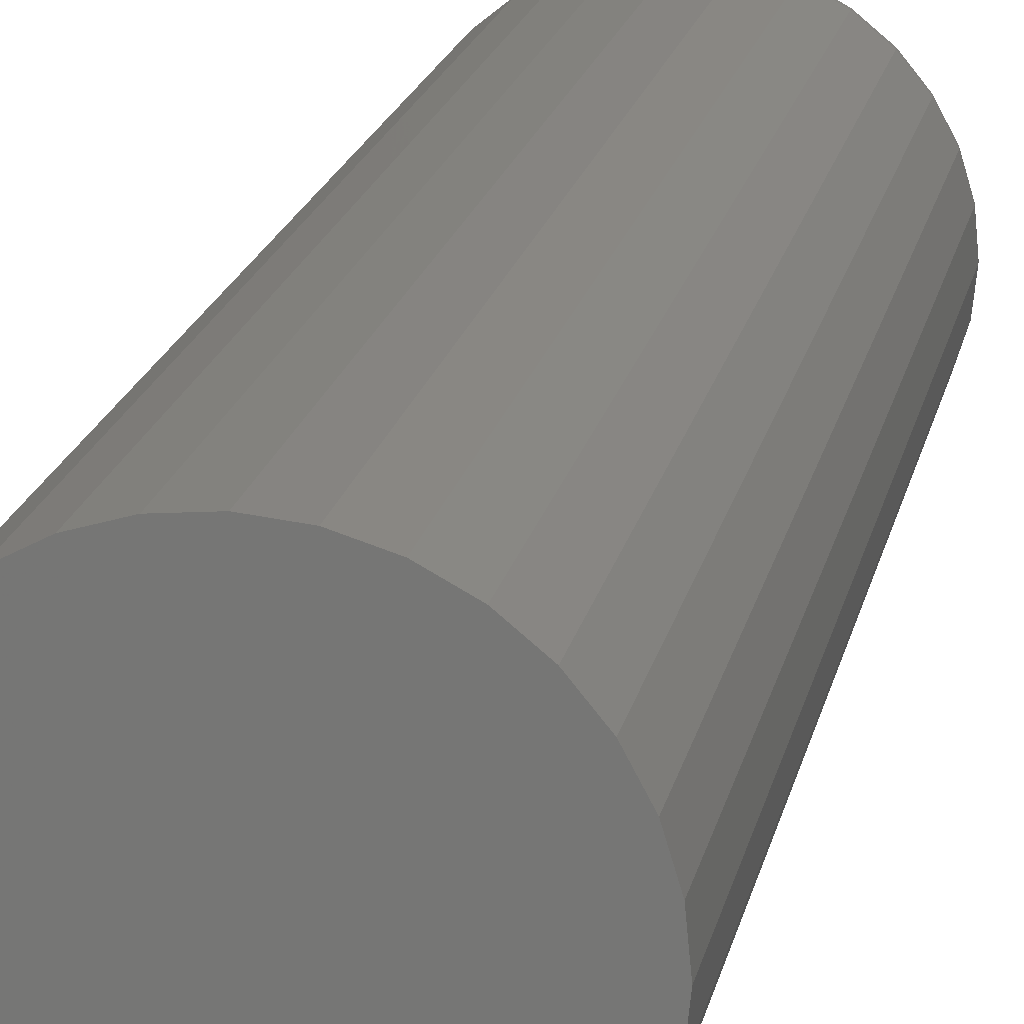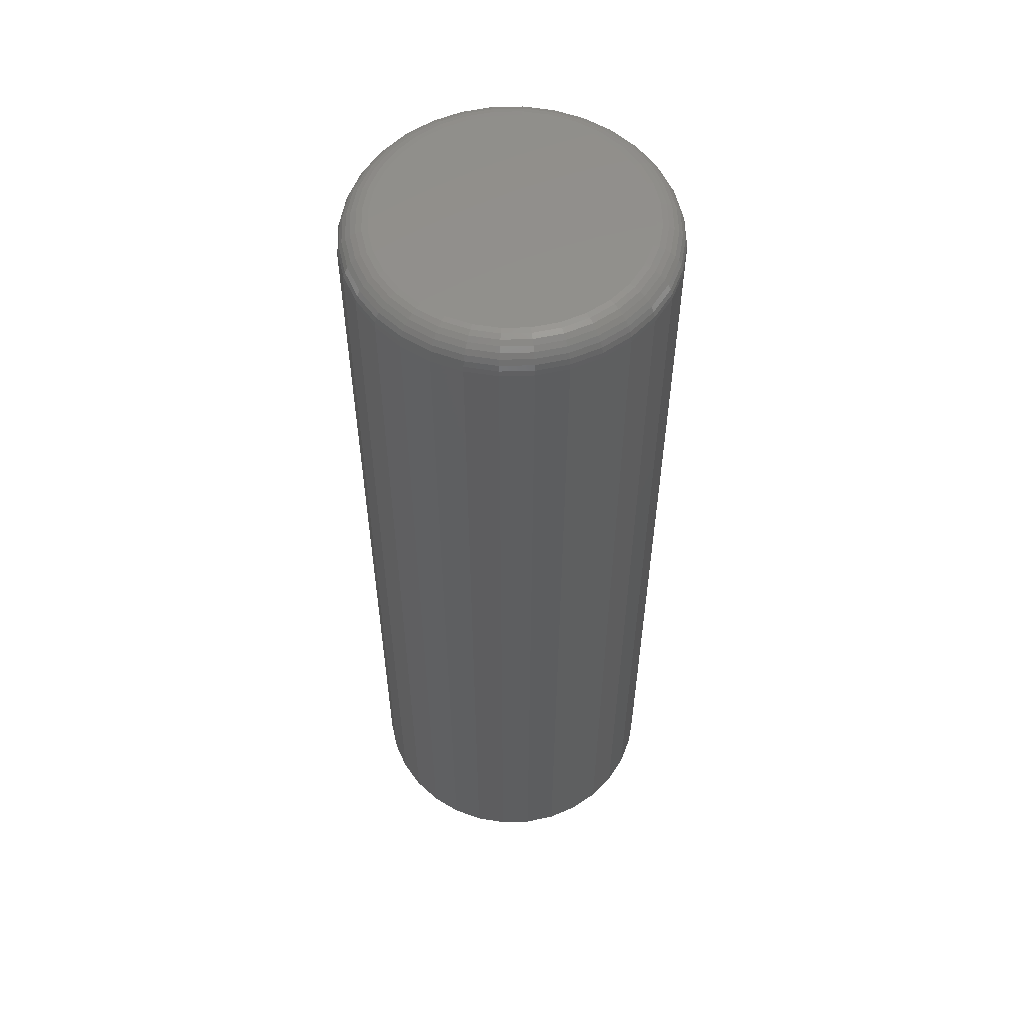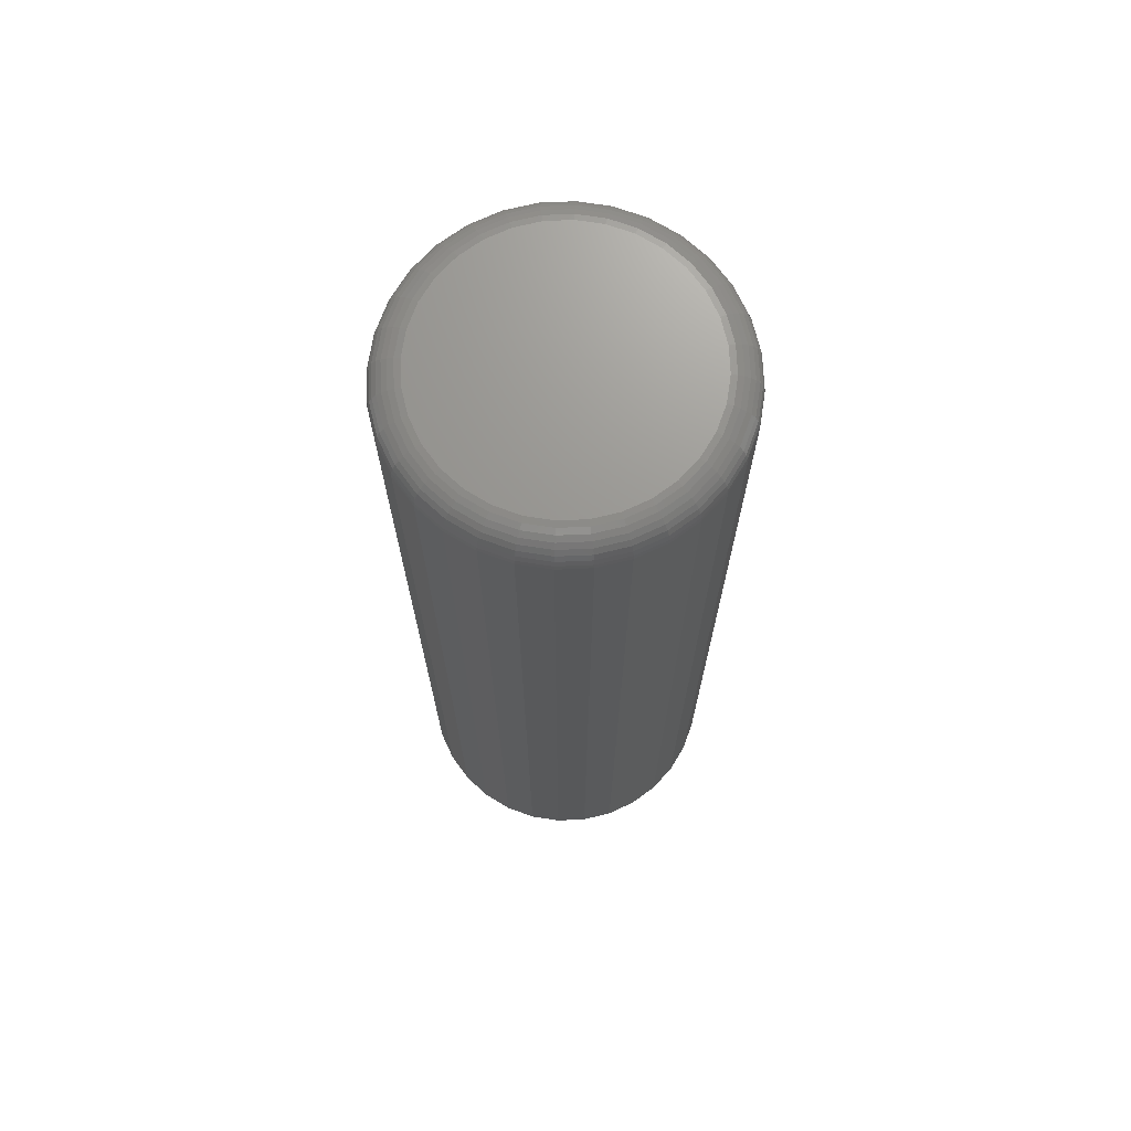
<metadata>
{"format":"stl","ext":"stl","renderer":"f3d","projection":"perspective","resolution":1024,"background":"white","views":[{"elev":19.0,"azim":-168.4,"up":"+Y"},{"elev":55.8,"azim":15.3,"up":"+Z"},{"elev":70.6,"azim":-143.1,"up":"+Z"}]}
</metadata>
<code>
# stl→obj: 320 verts, 636 faces
v -0.0213 0.1013 0.75
v 0.019 0.1013 0.75
v -0.001151 0.1033 0.75
v -0.04068 0.09543 0.75
v 0.03838 0.09543 0.75
v -0.05854 0.08588 0.75
v 0.05623 0.08588 0.75
v 0.05623 -0.08588 0.75
v -0.04068 -0.09543 0.75
v 0.03838 -0.09543 0.75
v -0.0213 -0.1013 0.75
v 0.019 -0.1013 0.75
v -0.001151 -0.1033 0.75
v 0.07189 0.07304 0.75
v -0.07419 0.07304 0.75
v 0.08473 0.05738 0.75
v -0.08703 0.05738 0.75
v 0.09428 0.03953 0.75
v -0.09658 0.03953 0.75
v 0.1002 0.02015 0.75
v -0.1025 0.02015 0.75
v 0.1021 -1.137e-16 0.75
v -0.1044 -2.988e-17 0.75
v 0.1002 -0.02015 0.75
v -0.1025 -0.02015 0.75
v 0.09428 -0.03953 0.75
v -0.09658 -0.03953 0.75
v 0.08473 -0.05738 0.75
v -0.08703 -0.05738 0.75
v 0.07189 -0.07304 0.75
v -0.07419 -0.07304 0.75
v -0.05854 -0.08588 0.75
v 0.1256 0 0
v 0.1256 -1.436e-16 0.7266
v 0.1231 -0.02472 0
v 0.1231 -0.02472 0.7266
v 0.1159 -0.0485 0
v 0.1159 -0.0485 0.7266
v 0.1042 -0.07041 0
v 0.1042 -0.07041 0.7266
v 0.08846 -0.08961 0
v 0.08846 -0.08961 0.7266
v 0.06925 -0.1054 0
v 0.06925 -0.1054 0.7266
v 0.04734 -0.1171 0
v 0.04734 -0.1171 0.7266
v 0.02357 -0.1243 0
v 0.02357 -0.1243 0.7266
v -0.001151 -0.1267 0
v -0.001151 -0.1267 0.7266
v -0.02587 -0.1243 0
v -0.02587 -0.1243 0.7266
v -0.04965 -0.1171 0
v -0.04965 -0.1171 0.7266
v -0.07156 -0.1054 0
v -0.07156 -0.1054 0.7266
v -0.09076 -0.08961 0
v -0.09076 -0.08961 0.7266
v -0.1065 -0.07041 0
v -0.1065 -0.07041 0.7266
v -0.1182 -0.0485 0
v -0.1182 -0.0485 0.7266
v -0.1254 -0.02472 0
v -0.1254 -0.02472 0.7266
v -0.1279 1.552e-17 0
v -0.1279 1.552e-17 0.7266
v -0.1254 0.02472 0
v -0.1254 0.02472 0.7266
v -0.1182 0.0485 0
v -0.1182 0.0485 0.7266
v -0.1065 0.07041 0
v -0.1065 0.07041 0.7266
v -0.09076 0.08961 0
v -0.09076 0.08961 0.7266
v -0.07156 0.1054 0
v -0.07156 0.1054 0.7266
v -0.04965 0.1171 0
v -0.04965 0.1171 0.7266
v -0.02587 0.1243 0
v -0.02587 0.1243 0.7266
v -0.001151 0.1267 0
v -0.001151 0.1267 0.7266
v 0.02357 0.1243 0
v 0.02357 0.1243 0.7266
v 0.04734 0.1171 0
v 0.04734 0.1171 0.7266
v 0.06925 0.1054 0
v 0.06925 0.1054 0.7266
v 0.08846 0.08961 0
v 0.08846 0.08961 0.7266
v 0.1042 0.07041 0
v 0.1042 0.07041 0.7266
v 0.1159 0.0485 0
v 0.1159 0.0485 0.7266
v 0.1231 0.02472 0
v 0.1231 0.02472 0.7266
v -0.109 -5.551e-17 0.7495
v -0.1069 0.02104 0.7495
v -0.1134 -6.245e-17 0.7482
v -0.1113 0.0219 0.7482
v -0.1175 -7.633e-17 0.7461
v -0.1152 0.02269 0.7461
v -0.121 -6.939e-17 0.7431
v -0.1187 0.02338 0.7431
v -0.1239 -8.327e-17 0.7396
v -0.1216 0.02395 0.7396
v -0.1261 -8.327e-17 0.7355
v -0.1237 0.02438 0.7355
v -0.1274 -8.327e-17 0.7311
v -0.125 0.02464 0.7311
v 0.1046 0.02104 0.7495
v 0.1067 -6.939e-17 0.7495
v 0.109 0.0219 0.7482
v 0.1111 -6.245e-17 0.7482
v 0.1129 0.02269 0.7461
v 0.1152 -6.939e-17 0.7461
v 0.1164 0.02338 0.7431
v 0.1187 -7.633e-17 0.7431
v 0.1193 0.02395 0.7396
v 0.1216 -8.327e-17 0.7396
v 0.1214 0.02438 0.7355
v 0.1238 -8.327e-17 0.7355
v 0.1227 0.02464 0.7311
v 0.1251 -8.327e-17 0.7311
v 0.0985 0.04128 0.7495
v 0.1026 0.04296 0.7482
v 0.1063 0.04451 0.7461
v 0.1096 0.04587 0.7431
v 0.1123 0.04698 0.7396
v 0.1143 0.04781 0.7355
v 0.1155 0.04832 0.7311
v 0.08853 0.05992 0.7495
v 0.09219 0.06237 0.7482
v 0.09556 0.06462 0.7461
v 0.09851 0.06659 0.7431
v 0.1009 0.06821 0.7396
v 0.1027 0.06941 0.7355
v 0.1038 0.07016 0.7311
v 0.07512 0.07627 0.7495
v 0.07823 0.07938 0.7482
v 0.08109 0.08224 0.7461
v 0.0836 0.08476 0.7431
v 0.08567 0.08682 0.7396
v 0.0872 0.08835 0.7355
v 0.08814 0.08929 0.7311
v 0.05877 0.08968 0.7495
v 0.06122 0.09334 0.7482
v 0.06347 0.09671 0.7461
v 0.06544 0.09966 0.7431
v 0.06706 0.1021 0.7396
v 0.06826 0.1039 0.7355
v 0.069 0.105 0.7311
v 0.04013 0.09965 0.7495
v 0.04181 0.1037 0.7482
v 0.04336 0.1075 0.7461
v 0.04472 0.1107 0.7431
v 0.04583 0.1134 0.7396
v 0.04666 0.1154 0.7355
v 0.04717 0.1167 0.7311
v 0.01989 0.1058 0.7495
v 0.02075 0.1101 0.7482
v 0.02154 0.1141 0.7461
v 0.02223 0.1176 0.7431
v 0.0228 0.1204 0.7396
v 0.02322 0.1225 0.7355
v 0.02348 0.1239 0.7311
v -0.001151 0.1079 0.7495
v -0.001151 0.1123 0.7482
v -0.001151 0.1163 0.7461
v -0.001151 0.1199 0.7431
v -0.001151 0.1228 0.7396
v -0.001151 0.1249 0.7355
v -0.001151 0.1263 0.7311
v -0.02219 0.1058 0.7495
v -0.02305 0.1101 0.7482
v -0.02384 0.1141 0.7461
v -0.02454 0.1176 0.7431
v -0.0251 0.1204 0.7396
v -0.02553 0.1225 0.7355
v -0.02579 0.1239 0.7311
v -0.04243 0.09965 0.7495
v -0.04411 0.1037 0.7482
v -0.04566 0.1075 0.7461
v -0.04702 0.1107 0.7431
v -0.04814 0.1134 0.7396
v -0.04896 0.1154 0.7355
v -0.04948 0.1167 0.7311
v -0.06108 0.08968 0.7495
v -0.06352 0.09334 0.7482
v -0.06577 0.09671 0.7461
v -0.06774 0.09966 0.7431
v -0.06936 0.1021 0.7396
v -0.07057 0.1039 0.7355
v -0.07131 0.105 0.7311
v -0.07742 0.07627 0.7495
v -0.08053 0.07938 0.7482
v -0.0834 0.08224 0.7461
v -0.08591 0.08476 0.7431
v -0.08797 0.08682 0.7396
v -0.0895 0.08835 0.7355
v -0.09044 0.08929 0.7311
v -0.09084 0.05992 0.7495
v -0.09449 0.06237 0.7482
v -0.09786 0.06462 0.7461
v -0.1008 0.06659 0.7431
v -0.1032 0.06821 0.7396
v -0.105 0.06941 0.7355
v -0.1061 0.07016 0.7311
v -0.1008 0.04128 0.7495
v -0.1049 0.04296 0.7482
v -0.1086 0.04451 0.7461
v -0.1119 0.04587 0.7431
v -0.1146 0.04698 0.7396
v -0.1166 0.04781 0.7355
v -0.1178 0.04832 0.7311
v 0.1046 -0.02104 0.7495
v 0.109 -0.0219 0.7482
v 0.1129 -0.02269 0.7461
v 0.1164 -0.02338 0.7431
v 0.1193 -0.02395 0.7396
v 0.1214 -0.02438 0.7355
v 0.1227 -0.02464 0.7311
v -0.1069 -0.02104 0.7495
v -0.1113 -0.0219 0.7482
v -0.1152 -0.02269 0.7461
v -0.1187 -0.02338 0.7431
v -0.1216 -0.02395 0.7396
v -0.1237 -0.02438 0.7355
v -0.125 -0.02464 0.7311
v -0.1008 -0.04128 0.7495
v -0.1049 -0.04296 0.7482
v -0.1086 -0.04451 0.7461
v -0.1119 -0.04587 0.7431
v -0.1146 -0.04698 0.7396
v -0.1166 -0.04781 0.7355
v -0.1178 -0.04832 0.7311
v -0.09084 -0.05992 0.7495
v -0.09449 -0.06237 0.7482
v -0.09786 -0.06462 0.7461
v -0.1008 -0.06659 0.7431
v -0.1032 -0.06821 0.7396
v -0.105 -0.06941 0.7355
v -0.1061 -0.07016 0.7311
v -0.07742 -0.07627 0.7495
v -0.08053 -0.07938 0.7482
v -0.0834 -0.08224 0.7461
v -0.08591 -0.08476 0.7431
v -0.08797 -0.08682 0.7396
v -0.0895 -0.08835 0.7355
v -0.09044 -0.08929 0.7311
v -0.06108 -0.08968 0.7495
v -0.06352 -0.09334 0.7482
v -0.06577 -0.09671 0.7461
v -0.06774 -0.09966 0.7431
v -0.06936 -0.1021 0.7396
v -0.07057 -0.1039 0.7355
v -0.07131 -0.105 0.7311
v -0.04243 -0.09965 0.7495
v -0.04411 -0.1037 0.7482
v -0.04566 -0.1075 0.7461
v -0.04702 -0.1107 0.7431
v -0.04814 -0.1134 0.7396
v -0.04896 -0.1154 0.7355
v -0.04948 -0.1167 0.7311
v -0.02219 -0.1058 0.7495
v -0.02305 -0.1101 0.7482
v -0.02384 -0.1141 0.7461
v -0.02454 -0.1176 0.7431
v -0.0251 -0.1204 0.7396
v -0.02553 -0.1225 0.7355
v -0.02579 -0.1239 0.7311
v -0.001151 -0.1079 0.7495
v -0.001151 -0.1123 0.7482
v -0.001151 -0.1163 0.7461
v -0.001151 -0.1199 0.7431
v -0.001151 -0.1228 0.7396
v -0.001151 -0.1249 0.7355
v -0.001151 -0.1263 0.7311
v 0.01989 -0.1058 0.7495
v 0.02075 -0.1101 0.7482
v 0.02154 -0.1141 0.7461
v 0.02223 -0.1176 0.7431
v 0.0228 -0.1204 0.7396
v 0.02322 -0.1225 0.7355
v 0.02348 -0.1239 0.7311
v 0.04013 -0.09965 0.7495
v 0.04181 -0.1037 0.7482
v 0.04336 -0.1075 0.7461
v 0.04472 -0.1107 0.7431
v 0.04583 -0.1134 0.7396
v 0.04666 -0.1154 0.7355
v 0.04717 -0.1167 0.7311
v 0.05877 -0.08968 0.7495
v 0.06122 -0.09334 0.7482
v 0.06347 -0.09671 0.7461
v 0.06544 -0.09966 0.7431
v 0.06706 -0.1021 0.7396
v 0.06826 -0.1039 0.7355
v 0.069 -0.105 0.7311
v 0.07512 -0.07627 0.7495
v 0.07823 -0.07938 0.7482
v 0.08109 -0.08224 0.7461
v 0.0836 -0.08476 0.7431
v 0.08567 -0.08682 0.7396
v 0.0872 -0.08835 0.7355
v 0.08814 -0.08929 0.7311
v 0.08853 -0.05992 0.7495
v 0.09219 -0.06237 0.7482
v 0.09556 -0.06462 0.7461
v 0.09851 -0.06659 0.7431
v 0.1009 -0.06821 0.7396
v 0.1027 -0.06941 0.7355
v 0.1038 -0.07016 0.7311
v 0.0985 -0.04128 0.7495
v 0.1026 -0.04296 0.7482
v 0.1063 -0.04451 0.7461
v 0.1096 -0.04587 0.7431
v 0.1123 -0.04698 0.7396
v 0.1143 -0.04781 0.7355
v 0.1155 -0.04832 0.7311
f 1 2 3
f 2 1 4
f 2 4 5
f 5 4 6
f 5 6 7
f 8 9 10
f 10 9 11
f 10 11 12
f 12 11 13
f 7 6 14
f 14 6 15
f 14 15 16
f 16 15 17
f 16 17 18
f 18 17 19
f 18 19 20
f 20 19 21
f 20 21 22
f 22 21 23
f 22 23 24
f 24 23 25
f 24 25 26
f 26 25 27
f 26 27 28
f 28 27 29
f 28 29 30
f 30 29 31
f 30 31 8
f 8 31 32
f 8 32 9
f 33 34 35
f 35 34 36
f 35 36 37
f 37 36 38
f 37 38 39
f 39 38 40
f 39 40 41
f 41 40 42
f 41 42 43
f 43 42 44
f 43 44 45
f 45 44 46
f 45 46 47
f 47 46 48
f 47 48 49
f 49 48 50
f 49 50 51
f 51 50 52
f 51 52 53
f 53 52 54
f 53 54 55
f 55 54 56
f 55 56 57
f 57 56 58
f 57 58 59
f 59 58 60
f 59 60 61
f 61 60 62
f 61 62 63
f 63 62 64
f 63 64 65
f 65 64 66
f 65 66 67
f 67 66 68
f 67 68 69
f 69 68 70
f 69 70 71
f 71 70 72
f 71 72 73
f 73 72 74
f 73 74 75
f 75 74 76
f 75 76 77
f 77 76 78
f 77 78 79
f 79 78 80
f 79 80 81
f 81 80 82
f 81 82 83
f 83 82 84
f 83 84 85
f 85 84 86
f 85 86 87
f 87 86 88
f 87 88 89
f 89 88 90
f 89 90 91
f 91 90 92
f 91 92 93
f 93 92 94
f 93 94 95
f 95 94 96
f 95 96 33
f 33 96 34
f 23 21 97
f 97 21 98
f 97 98 99
f 99 98 100
f 99 100 101
f 101 100 102
f 101 102 103
f 103 102 104
f 103 104 105
f 105 104 106
f 105 106 107
f 107 106 108
f 107 108 109
f 109 108 110
f 109 110 66
f 66 110 68
f 20 22 111
f 111 22 112
f 111 112 113
f 113 112 114
f 113 114 115
f 115 114 116
f 115 116 117
f 117 116 118
f 117 118 119
f 119 118 120
f 119 120 121
f 121 120 122
f 121 122 123
f 123 122 124
f 123 124 96
f 96 124 34
f 18 20 125
f 125 20 111
f 125 111 126
f 126 111 113
f 126 113 127
f 127 113 115
f 127 115 128
f 128 115 117
f 128 117 129
f 129 117 119
f 129 119 130
f 130 119 121
f 130 121 131
f 131 121 123
f 131 123 94
f 94 123 96
f 16 18 132
f 132 18 125
f 132 125 133
f 133 125 126
f 133 126 134
f 134 126 127
f 134 127 135
f 135 127 128
f 135 128 136
f 136 128 129
f 136 129 137
f 137 129 130
f 137 130 138
f 138 130 131
f 138 131 92
f 92 131 94
f 14 16 139
f 139 16 132
f 139 132 140
f 140 132 133
f 140 133 141
f 141 133 134
f 141 134 142
f 142 134 135
f 142 135 143
f 143 135 136
f 143 136 144
f 144 136 137
f 144 137 145
f 145 137 138
f 145 138 90
f 90 138 92
f 7 14 146
f 146 14 139
f 146 139 147
f 147 139 140
f 147 140 148
f 148 140 141
f 148 141 149
f 149 141 142
f 149 142 150
f 150 142 143
f 150 143 151
f 151 143 144
f 151 144 152
f 152 144 145
f 152 145 88
f 88 145 90
f 5 7 153
f 153 7 146
f 153 146 154
f 154 146 147
f 154 147 155
f 155 147 148
f 155 148 156
f 156 148 149
f 156 149 157
f 157 149 150
f 157 150 158
f 158 150 151
f 158 151 159
f 159 151 152
f 159 152 86
f 86 152 88
f 2 5 160
f 160 5 153
f 160 153 161
f 161 153 154
f 161 154 162
f 162 154 155
f 162 155 163
f 163 155 156
f 163 156 164
f 164 156 157
f 164 157 165
f 165 157 158
f 165 158 166
f 166 158 159
f 166 159 84
f 84 159 86
f 3 2 167
f 167 2 160
f 167 160 168
f 168 160 161
f 168 161 169
f 169 161 162
f 169 162 170
f 170 162 163
f 170 163 171
f 171 163 164
f 171 164 172
f 172 164 165
f 172 165 173
f 173 165 166
f 173 166 82
f 82 166 84
f 1 3 174
f 174 3 167
f 174 167 175
f 175 167 168
f 175 168 176
f 176 168 169
f 176 169 177
f 177 169 170
f 177 170 178
f 178 170 171
f 178 171 179
f 179 171 172
f 179 172 180
f 180 172 173
f 180 173 80
f 80 173 82
f 4 1 181
f 181 1 174
f 181 174 182
f 182 174 175
f 182 175 183
f 183 175 176
f 183 176 184
f 184 176 177
f 184 177 185
f 185 177 178
f 185 178 186
f 186 178 179
f 186 179 187
f 187 179 180
f 187 180 78
f 78 180 80
f 6 4 188
f 188 4 181
f 188 181 189
f 189 181 182
f 189 182 190
f 190 182 183
f 190 183 191
f 191 183 184
f 191 184 192
f 192 184 185
f 192 185 193
f 193 185 186
f 193 186 194
f 194 186 187
f 194 187 76
f 76 187 78
f 15 6 195
f 195 6 188
f 195 188 196
f 196 188 189
f 196 189 197
f 197 189 190
f 197 190 198
f 198 190 191
f 198 191 199
f 199 191 192
f 199 192 200
f 200 192 193
f 200 193 201
f 201 193 194
f 201 194 74
f 74 194 76
f 17 15 202
f 202 15 195
f 202 195 203
f 203 195 196
f 203 196 204
f 204 196 197
f 204 197 205
f 205 197 198
f 205 198 206
f 206 198 199
f 206 199 207
f 207 199 200
f 207 200 208
f 208 200 201
f 208 201 72
f 72 201 74
f 19 17 209
f 209 17 202
f 209 202 210
f 210 202 203
f 210 203 211
f 211 203 204
f 211 204 212
f 212 204 205
f 212 205 213
f 213 205 206
f 213 206 214
f 214 206 207
f 214 207 215
f 215 207 208
f 215 208 70
f 70 208 72
f 21 19 98
f 98 19 209
f 98 209 100
f 100 209 210
f 100 210 102
f 102 210 211
f 102 211 104
f 104 211 212
f 104 212 106
f 106 212 213
f 106 213 108
f 108 213 214
f 108 214 110
f 110 214 215
f 110 215 68
f 68 215 70
f 22 24 112
f 112 24 216
f 112 216 114
f 114 216 217
f 114 217 116
f 116 217 218
f 116 218 118
f 118 218 219
f 118 219 120
f 120 219 220
f 120 220 122
f 122 220 221
f 122 221 124
f 124 221 222
f 124 222 34
f 34 222 36
f 25 23 223
f 223 23 97
f 223 97 224
f 224 97 99
f 224 99 225
f 225 99 101
f 225 101 226
f 226 101 103
f 226 103 227
f 227 103 105
f 227 105 228
f 228 105 107
f 228 107 229
f 229 107 109
f 229 109 64
f 64 109 66
f 27 25 230
f 230 25 223
f 230 223 231
f 231 223 224
f 231 224 232
f 232 224 225
f 232 225 233
f 233 225 226
f 233 226 234
f 234 226 227
f 234 227 235
f 235 227 228
f 235 228 236
f 236 228 229
f 236 229 62
f 62 229 64
f 29 27 237
f 237 27 230
f 237 230 238
f 238 230 231
f 238 231 239
f 239 231 232
f 239 232 240
f 240 232 233
f 240 233 241
f 241 233 234
f 241 234 242
f 242 234 235
f 242 235 243
f 243 235 236
f 243 236 60
f 60 236 62
f 31 29 244
f 244 29 237
f 244 237 245
f 245 237 238
f 245 238 246
f 246 238 239
f 246 239 247
f 247 239 240
f 247 240 248
f 248 240 241
f 248 241 249
f 249 241 242
f 249 242 250
f 250 242 243
f 250 243 58
f 58 243 60
f 32 31 251
f 251 31 244
f 251 244 252
f 252 244 245
f 252 245 253
f 253 245 246
f 253 246 254
f 254 246 247
f 254 247 255
f 255 247 248
f 255 248 256
f 256 248 249
f 256 249 257
f 257 249 250
f 257 250 56
f 56 250 58
f 9 32 258
f 258 32 251
f 258 251 259
f 259 251 252
f 259 252 260
f 260 252 253
f 260 253 261
f 261 253 254
f 261 254 262
f 262 254 255
f 262 255 263
f 263 255 256
f 263 256 264
f 264 256 257
f 264 257 54
f 54 257 56
f 11 9 265
f 265 9 258
f 265 258 266
f 266 258 259
f 266 259 267
f 267 259 260
f 267 260 268
f 268 260 261
f 268 261 269
f 269 261 262
f 269 262 270
f 270 262 263
f 270 263 271
f 271 263 264
f 271 264 52
f 52 264 54
f 13 11 272
f 272 11 265
f 272 265 273
f 273 265 266
f 273 266 274
f 274 266 267
f 274 267 275
f 275 267 268
f 275 268 276
f 276 268 269
f 276 269 277
f 277 269 270
f 277 270 278
f 278 270 271
f 278 271 50
f 50 271 52
f 12 13 279
f 279 13 272
f 279 272 280
f 280 272 273
f 280 273 281
f 281 273 274
f 281 274 282
f 282 274 275
f 282 275 283
f 283 275 276
f 283 276 284
f 284 276 277
f 284 277 285
f 285 277 278
f 285 278 48
f 48 278 50
f 10 12 286
f 286 12 279
f 286 279 287
f 287 279 280
f 287 280 288
f 288 280 281
f 288 281 289
f 289 281 282
f 289 282 290
f 290 282 283
f 290 283 291
f 291 283 284
f 291 284 292
f 292 284 285
f 292 285 46
f 46 285 48
f 8 10 293
f 293 10 286
f 293 286 294
f 294 286 287
f 294 287 295
f 295 287 288
f 295 288 296
f 296 288 289
f 296 289 297
f 297 289 290
f 297 290 298
f 298 290 291
f 298 291 299
f 299 291 292
f 299 292 44
f 44 292 46
f 30 8 300
f 300 8 293
f 300 293 301
f 301 293 294
f 301 294 302
f 302 294 295
f 302 295 303
f 303 295 296
f 303 296 304
f 304 296 297
f 304 297 305
f 305 297 298
f 305 298 306
f 306 298 299
f 306 299 42
f 42 299 44
f 28 30 307
f 307 30 300
f 307 300 308
f 308 300 301
f 308 301 309
f 309 301 302
f 309 302 310
f 310 302 303
f 310 303 311
f 311 303 304
f 311 304 312
f 312 304 305
f 312 305 313
f 313 305 306
f 313 306 40
f 40 306 42
f 26 28 314
f 314 28 307
f 314 307 315
f 315 307 308
f 315 308 316
f 316 308 309
f 316 309 317
f 317 309 310
f 317 310 318
f 318 310 311
f 318 311 319
f 319 311 312
f 319 312 320
f 320 312 313
f 320 313 38
f 38 313 40
f 24 26 216
f 216 26 314
f 216 314 217
f 217 314 315
f 217 315 218
f 218 315 316
f 218 316 219
f 219 316 317
f 219 317 220
f 220 317 318
f 220 318 221
f 221 318 319
f 221 319 222
f 222 319 320
f 222 320 36
f 36 320 38
f 81 83 79
f 77 79 83
f 85 77 83
f 75 77 85
f 87 75 85
f 45 53 43
f 51 53 45
f 47 51 45
f 49 51 47
f 53 55 43
f 43 55 57
f 43 57 41
f 41 57 59
f 41 59 39
f 39 59 61
f 39 61 37
f 37 61 63
f 37 63 35
f 35 63 65
f 35 65 33
f 33 65 67
f 33 67 95
f 95 67 69
f 95 69 93
f 93 69 71
f 93 71 91
f 91 71 73
f 91 73 89
f 89 73 75
f 89 75 87

</code>
